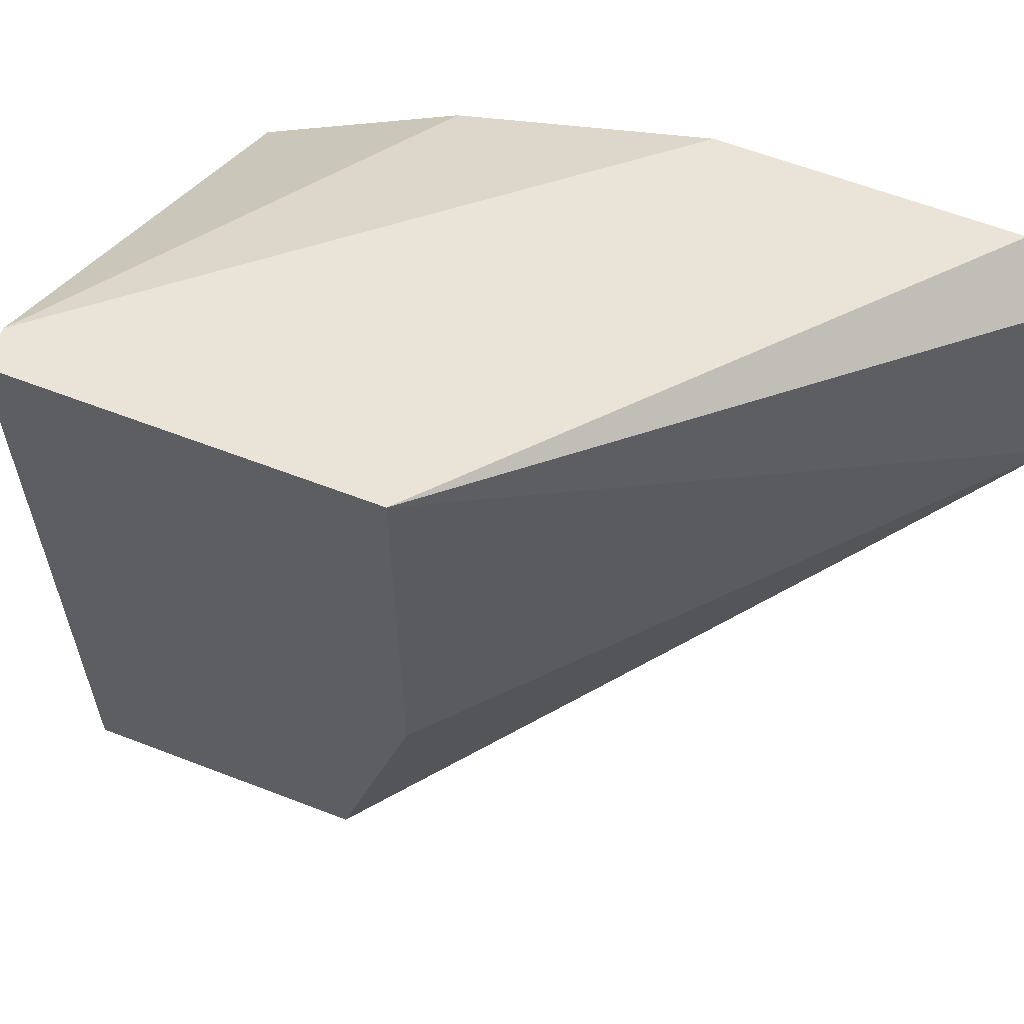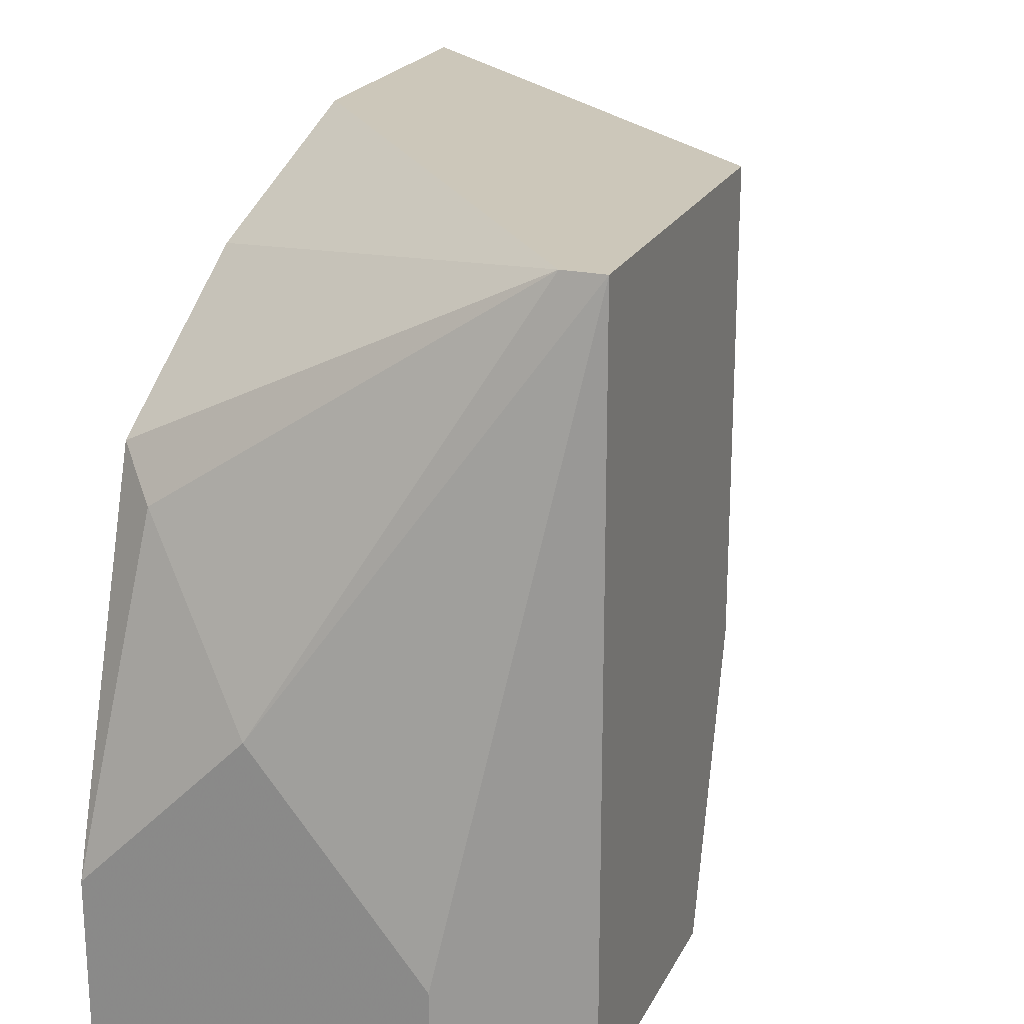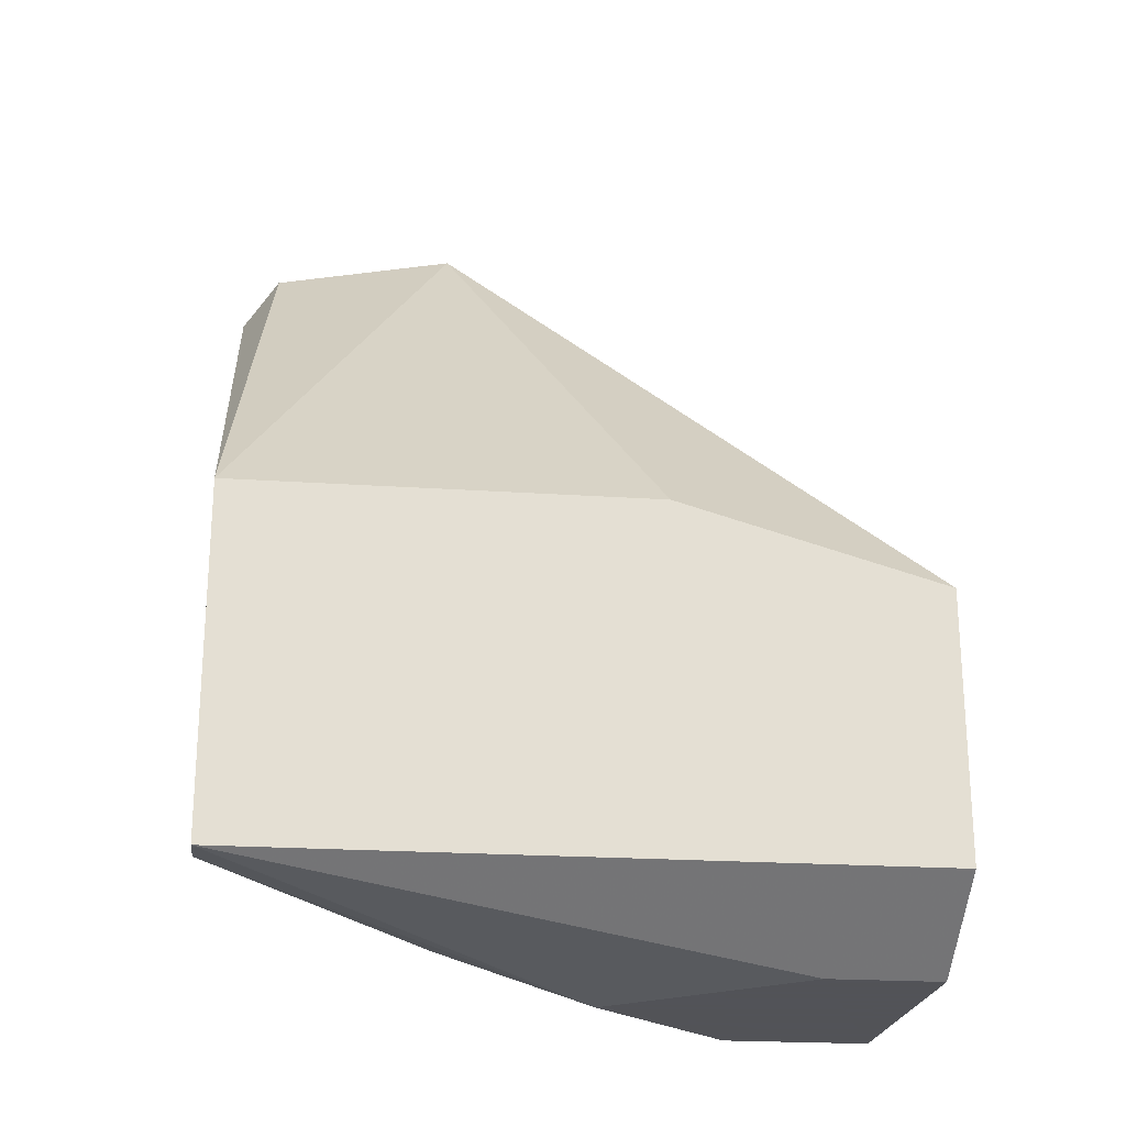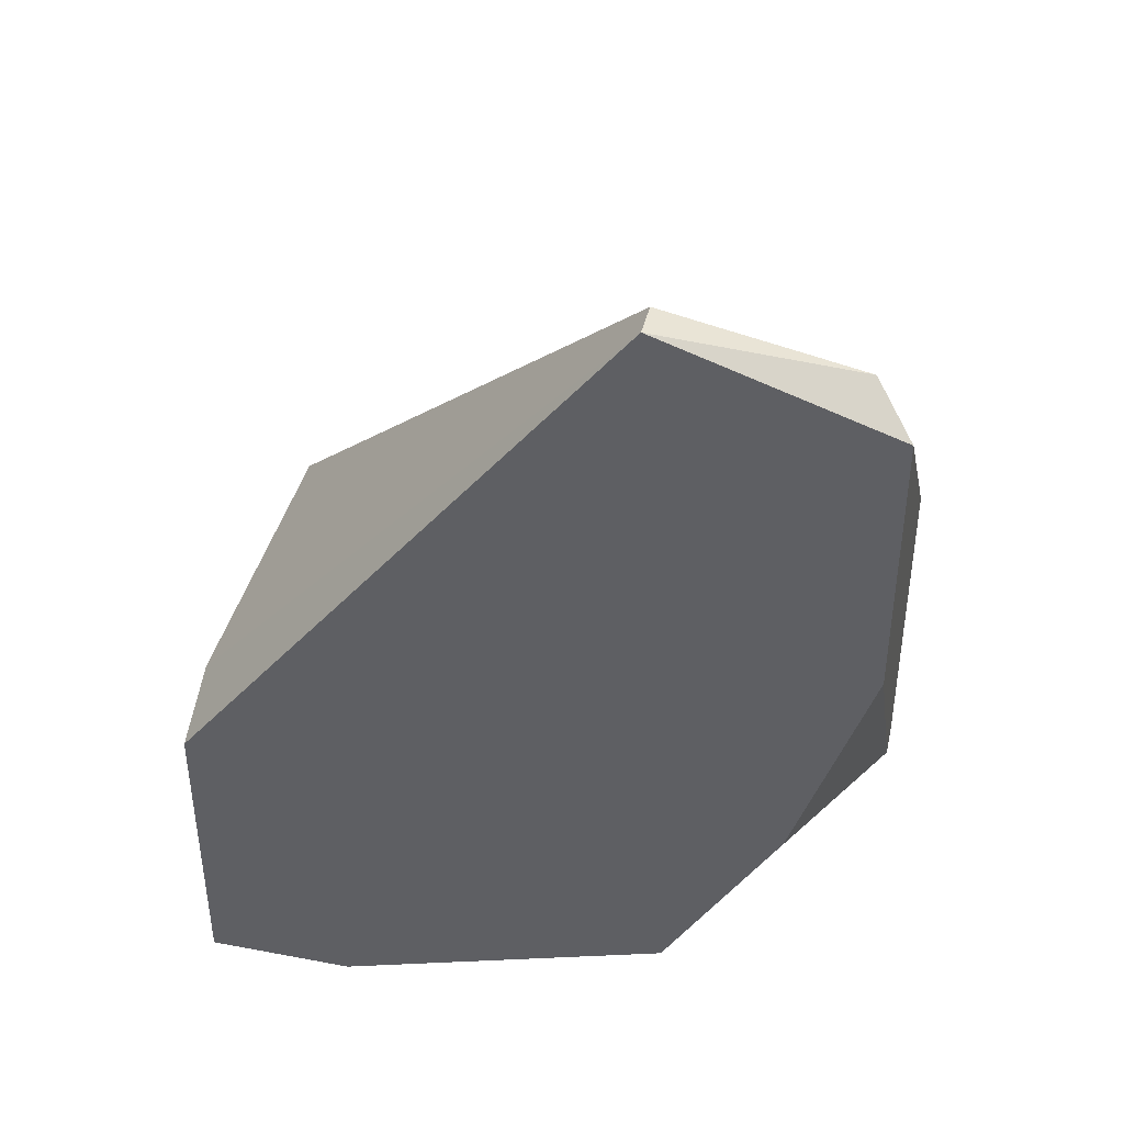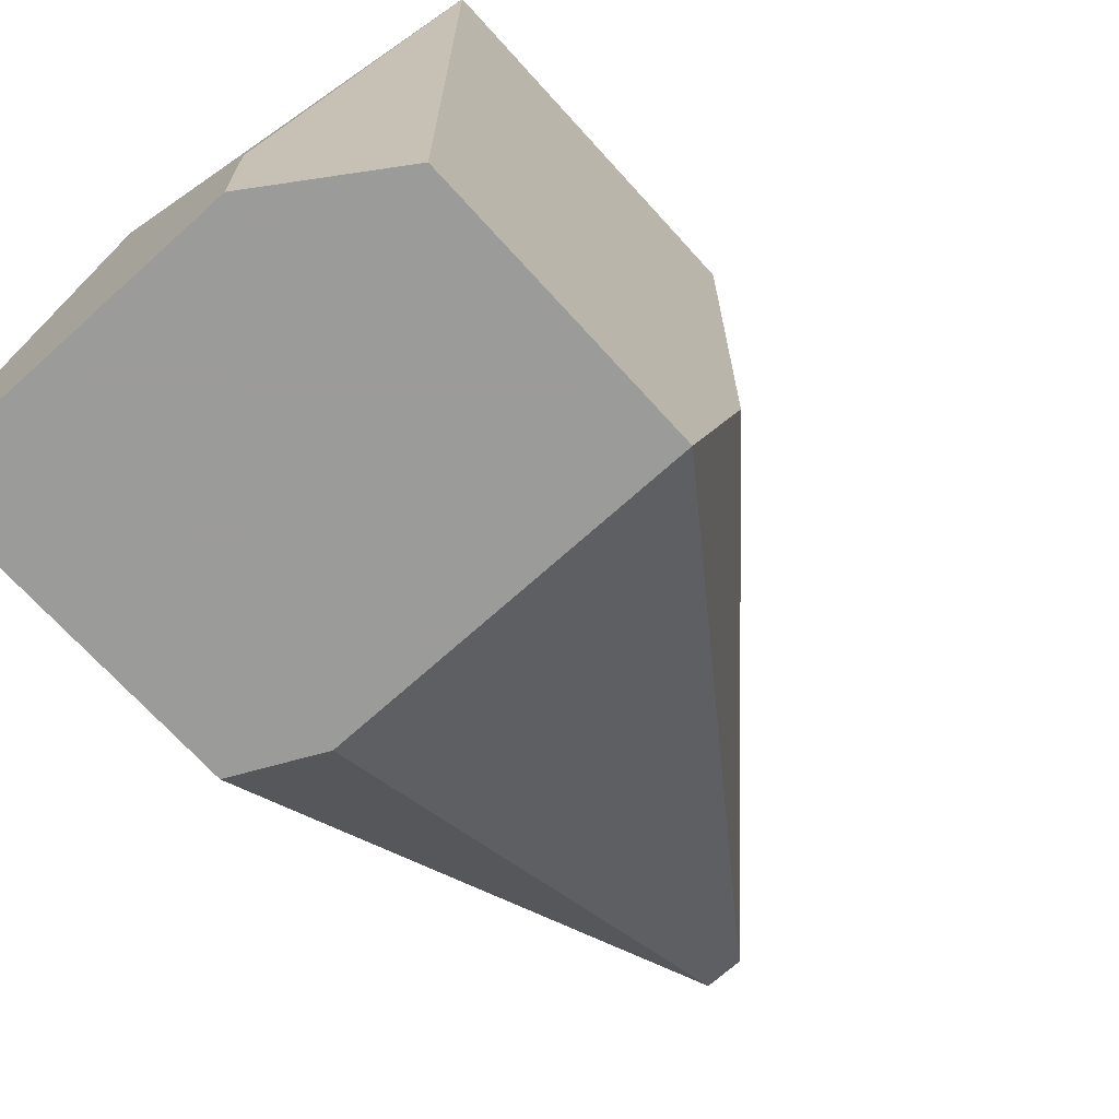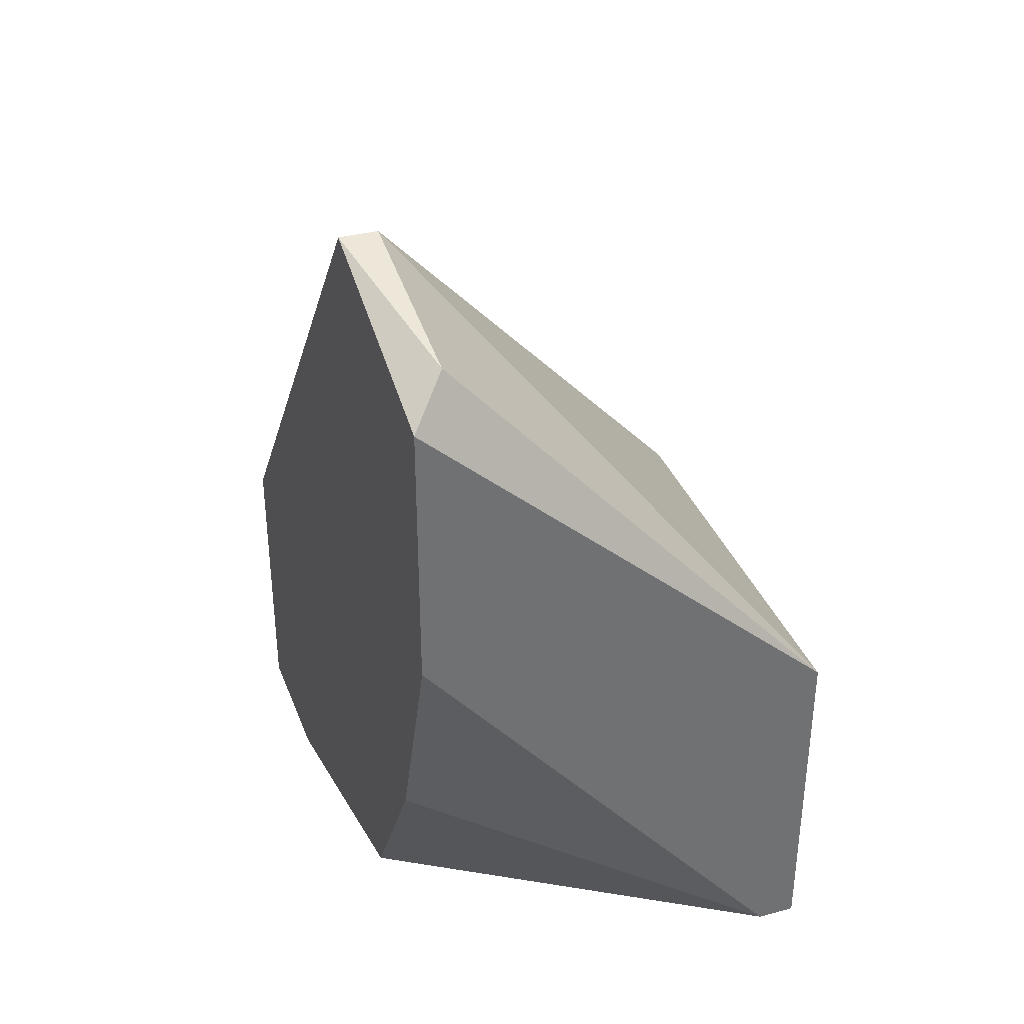
<metadata>
{"format":"obj","ext":"obj","renderer":"f3d","projection":"perspective","resolution":1024,"background":"white","views":[{"elev":60.8,"azim":-68.4,"up":"+Y"},{"elev":21.5,"azim":-159.4,"up":"+Y"},{"elev":-22.5,"azim":-96.6,"up":"+Z"},{"elev":40.2,"azim":103.0,"up":"+Z"},{"elev":-69.6,"azim":-137.9,"up":"+Y"},{"elev":35.7,"azim":160.6,"up":"+Z"}]}
</metadata>
<code>
v 0.000832 0.0197 -0.004468
v 0.000832 0.0099 -0.011
v 0.000832 0.02133 0.006147
v 0.000832 0.02133 0.00043
v 0.000832 0.01725 -0.008554
v 0.000832 0.006632 -0.011
v 0.000832 0.006632 -0.004468
v 0.000832 0.01643 0.007782
v -0.008151 0.02133 -0.002018
v -0.008151 0.02133 -0.00937
v -0.008151 0.006632 -0.003651
v -0.008151 0.006632 -0.00937
v -0.008151 0.01235 -0.002018
v -0.007334 0.02133 -0.00937
v -0.0057 0.009083 -0.011
v -0.0057 0.006632 -0.011
v -0.000802 0.006632 -0.003651
v -0.002435 0.01317 -0.011
v 1.5e-05 0.02051 0.006963
v 1.5e-05 0.01643 -0.00937
v 1.5e-05 0.01643 0.007782
f 5 2 20
f 16 15 6
f 15 16 10
f 16 6 11
f 3 6 5
f 3 10 9
f 10 11 9
f 6 3 7
f 11 6 7
f 10 3 4
f 3 5 4
f 10 16 12
f 16 11 12
f 11 10 12
f 6 15 18
f 15 10 18
f 11 21 13
f 9 11 13
f 21 9 13
f 21 11 8
f 7 3 8
f 7 8 17
f 11 7 17
f 8 11 17
f 9 21 19
f 3 9 19
f 8 3 19
f 21 8 19
f 4 5 1
f 4 1 14
f 10 4 14
f 18 10 14
f 1 5 14
f 5 6 2
f 6 18 2
f 2 18 20
f 18 14 20
f 14 5 20

</code>
